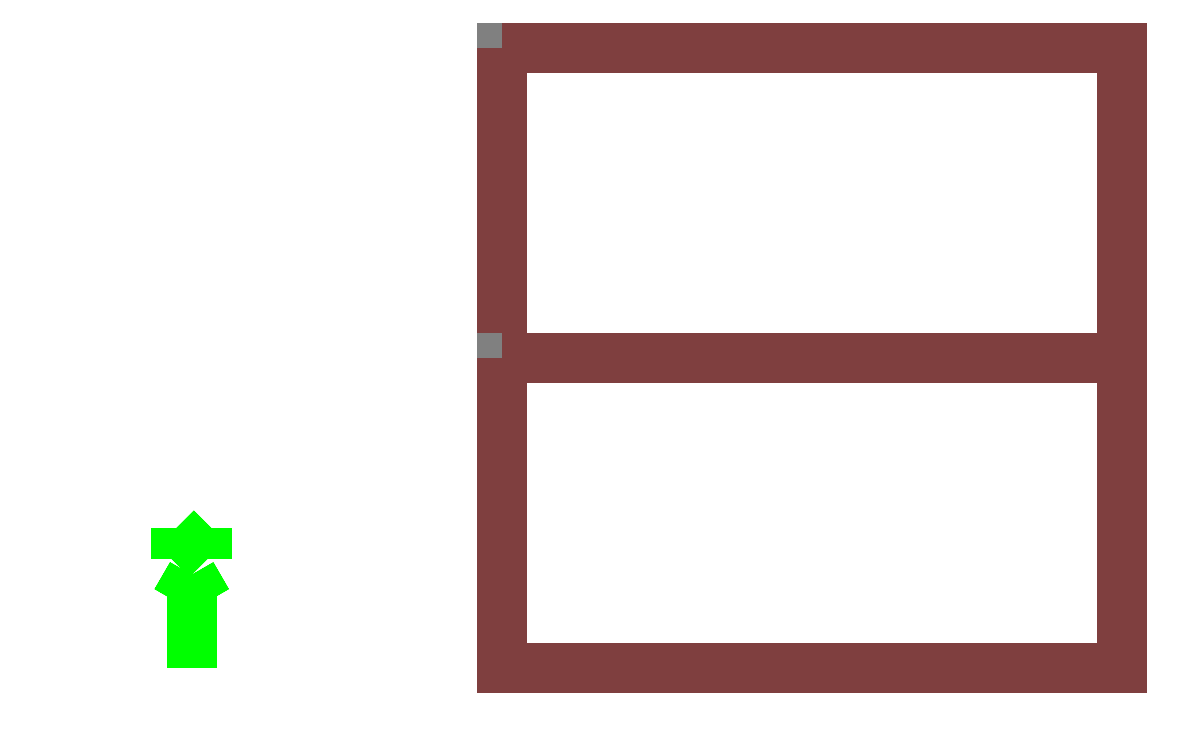
<metadata>
{"format":"dxf","ext":"dxf","renderer":"ezdxf+matplotlib","layout":"modelspace","background":"white","min_lineweight":24,"dpi":150}
</metadata>
<code>
0
SECTION
2
ENTITIES
999
DXF created from EnergyPlus
999
Program Version,EnergyPlus, Version 9.60-f420c06a69, YMD=20220.2 14:29
999
Polygon Action,TRIANGULATE3DFACE
999
Color Scheme,Default
999
Text - True North
0
TEXT
8
1
10
      -20.55
20
       -2.037
30
        0.1
40
 0.25
1
True North
41
 0
7
MONOTXT
210
0
220
0
230
1
999
Text - Building Title
0
TEXT
8
1
10
      -23.55
20
       -6.037
30
        0.1
40
 0.4
1
Building - Building
41
 0
7
MONOTXT
210
0
220
0
230
1
999
North Arrow Stem
0
3DFACE
8
1
10
      -19.55
20
       -2.037
30
        0.1
11
      -19.55
21
       -2.037
31
        0
12
      -19.55
22
       -5.037
32
        0
13
      -19.55
23
       -5.037
33
        0.1
999
North Arrow Head 1
0
3DFACE
8
1
10
      -19.55
20
       -2.037
30
        0.1
11
      -19.55
21
       -2.037
31
        0
12
      -20.05
22
       -2.903
32
        0
13
      -20.05
23
       -2.903
33
        0.1
999
North Arrow Head 2
0
3DFACE
8
1
10
      -19.55
20
       -2.037
30
        0.1
11
      -19.55
21
       -2.037
31
        0
12
      -19.05
22
       -2.903
32
        0
13
      -19.05
23
       -2.903
33
        0.1
999
North Arrow Side 1
0
3DFACE
8
1
10
      -20.05
20
       -0.5365
30
        0.1
11
      -20.05
21
       -0.5365
31
        0
12
      -20.05
22
       -1.536
32
        0
13
      -20.05
23
       -1.536
33
        0.1
999
North Arrow Side 2
0
3DFACE
8
1
10
      -20.05
20
       -0.5365
30
        0.1
11
      -20.05
21
       -0.5365
31
        0
12
      -19.05
22
       -1.536
32
        0
13
      -19.05
23
       -1.536
33
        0.1
999
North Arrow Side 3
0
3DFACE
8
1
10
      -19.05
20
       -0.5365
30
        0.1
11
      -19.05
21
       -0.5365
31
        0
12
      -19.05
22
       -1.536
32
        0
13
      -19.05
23
       -1.536
33
        0.1
999
Zone Names
999
Zone=1:BLOCK1_ZONE2
999
Zone=2:BLOCK1_ZONE1
999
BLOCK1:ZONE2:BLOCK1:ZONE2_WALL_2_0_0
0
3DFACE
8
BLOCK1_ZONE2
10
       10.45
20
        4.963
30
        3.5
11
       10.45
21
        4.963
31
        0
12
       10.45
22
       14.96
32
        0
13
       10.45
23
       14.96
33
        3.5
999
BLOCK1:ZONE2:BLOCK1:ZONE2_WALL_3_0_0
0
3DFACE
8
BLOCK1_ZONE2
10
       10.45
20
       14.96
30
        3.5
11
       10.45
21
       14.96
31
        0
12
       -9.549
22
       14.96
32
        0
13
       -9.549
23
       14.96
33
        3.5
999
BLOCK1:ZONE2:BLOCK1:ZONE2_WALL_3_0_0_0_0_0_WIN
0
3DFACE
8
BLOCK1_ZONE2
10
        2.676
20
       14.96
30
        2.26
11
        2.676
21
       14.96
31
        0.84
12
       -1.774
22
       14.96
32
        0.84
13
       -1.774
23
       14.96
33
        2.26
999
BLOCK1:ZONE2:BLOCK1:ZONE2_WALL_4_0_0
0
3DFACE
8
BLOCK1_ZONE2
10
       -9.549
20
       14.96
30
        3.5
11
       -9.549
21
       14.96
31
        0
12
       -9.549
22
        4.963
32
        0
13
       -9.549
23
        4.963
33
        3.5
999
BLOCK1:ZONE2:BLOCK1:ZONE2_PARTITION_5_0_0
0
3DFACE
8
BLOCK1_ZONE2
10
       -9.549
20
        4.963
30
        3.5
11
       -9.549
21
        4.963
31
        0
12
       10.45
22
        4.963
32
        0
13
       10.45
23
        4.963
33
        3.5
999
BLOCK1:ZONE2:BLOCK1:ZONE2_GROUNDFLOOR_0_0_0
0
3DFACE
8
BLOCK1_ZONE2
10
       10.45
20
       14.96
30
        0
11
       10.45
21
        4.963
31
        0
12
       -9.549
22
        4.963
32
        0
13
       -9.549
23
       14.96
33
        0
999
BLOCK1:ZONE2:BLOCK1:ZONE2_ROOF_1_0_0
0
3DFACE
8
BLOCK1_ZONE2
10
       -9.549
20
       14.96
30
        3.5
11
       -9.549
21
        4.963
31
        3.5
12
       10.45
22
        4.963
32
        3.5
13
       10.45
23
       14.96
33
        3.5
999
BLOCK1:ZONE1:BLOCK1:ZONE1_PARTITION_3_0_10000
0
3DFACE
8
BLOCK1_ZONE1
10
       10.45
20
        4.963
30
        3.5
11
       10.45
21
        4.963
31
        0
12
       -9.549
22
        4.963
32
        0
13
       -9.549
23
        4.963
33
        3.5
999
BLOCK1:ZONE1:BLOCK1:ZONE1_WALL_2_0_0
0
3DFACE
8
BLOCK1_ZONE1
10
       10.45
20
       -5.037
30
        3.5
11
       10.45
21
       -5.037
31
        0
12
       10.45
22
        4.963
32
        0
13
       10.45
23
        4.963
33
        3.5
999
BLOCK1:ZONE1:BLOCK1:ZONE1_WALL_4_0_0
0
3DFACE
8
BLOCK1_ZONE1
10
       -9.549
20
        4.963
30
        3.5
11
       -9.549
21
        4.963
31
        0
12
       -9.549
22
       -5.037
32
        0
13
       -9.549
23
       -5.037
33
        3.5
999
BLOCK1:ZONE1:BLOCK1:ZONE1_WALL_5_0_0
0
3DFACE
8
BLOCK1_ZONE1
10
       -9.549
20
       -5.037
30
        3.5
11
       -9.549
21
       -5.037
31
        0
12
       10.45
22
       -5.037
32
        0
13
       10.45
23
       -5.037
33
        3.5
999
BLOCK1:ZONE1:BLOCK1:ZONE1_WALL_5_0_0_0_0_0_WIN
0
3DFACE
8
BLOCK1_ZONE1
10
       -1.774
20
       -5.037
30
        2.26
11
       -1.774
21
       -5.037
31
        0.84
12
        2.676
22
       -5.037
32
        0.84
13
        2.676
23
       -5.037
33
        2.26
999
BLOCK1:ZONE1:BLOCK1:ZONE1_GROUNDFLOOR_0_0_0
0
3DFACE
8
BLOCK1_ZONE1
10
       10.45
20
        4.963
30
        0
11
       10.45
21
       -5.037
31
        0
12
       -9.549
22
       -5.037
32
        0
13
       -9.549
23
        4.963
33
        0
999
BLOCK1:ZONE1:BLOCK1:ZONE1_ROOF_1_0_0
0
3DFACE
8
BLOCK1_ZONE1
10
       -9.549
20
        4.963
30
        3.5
11
       -9.549
21
       -5.037
31
        3.5
12
       10.45
22
       -5.037
32
        3.5
13
       10.45
23
        4.963
33
        3.5
0
ENDSEC
0
EOF

</code>
